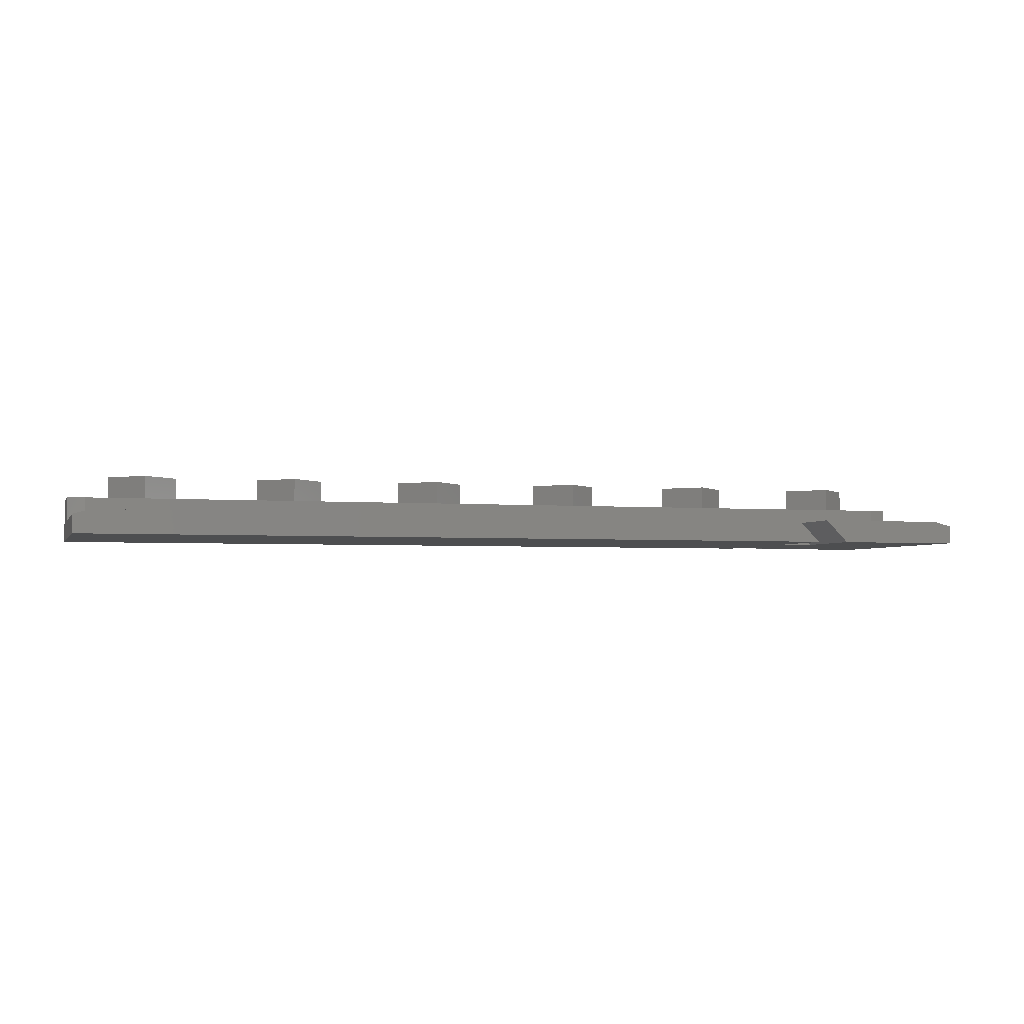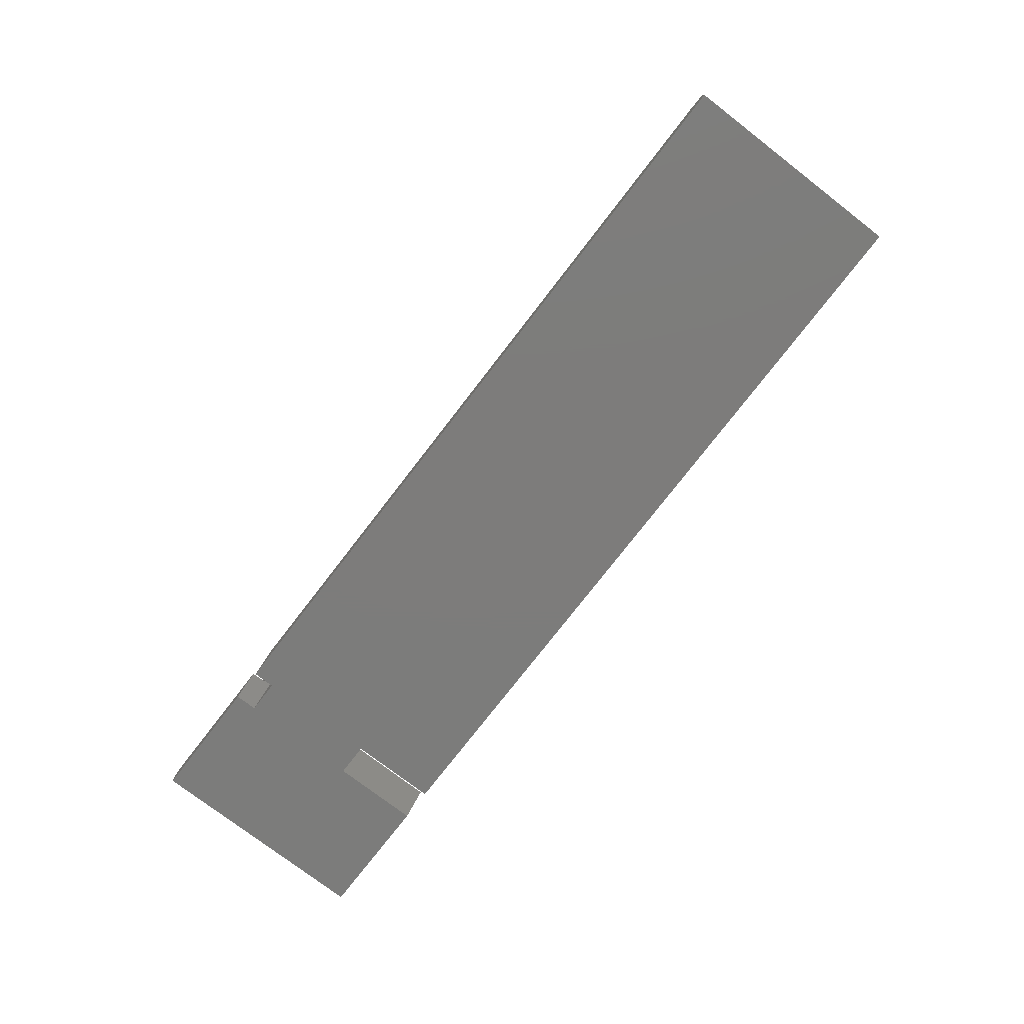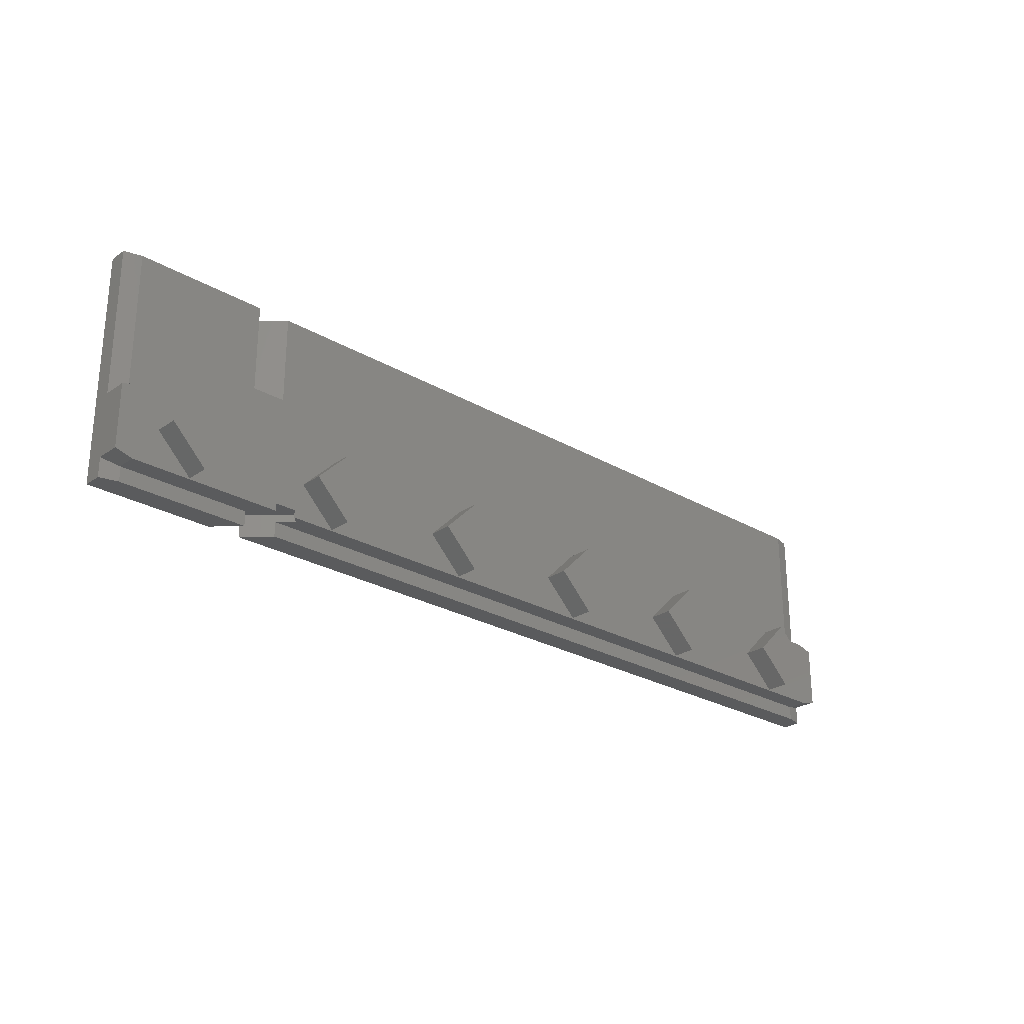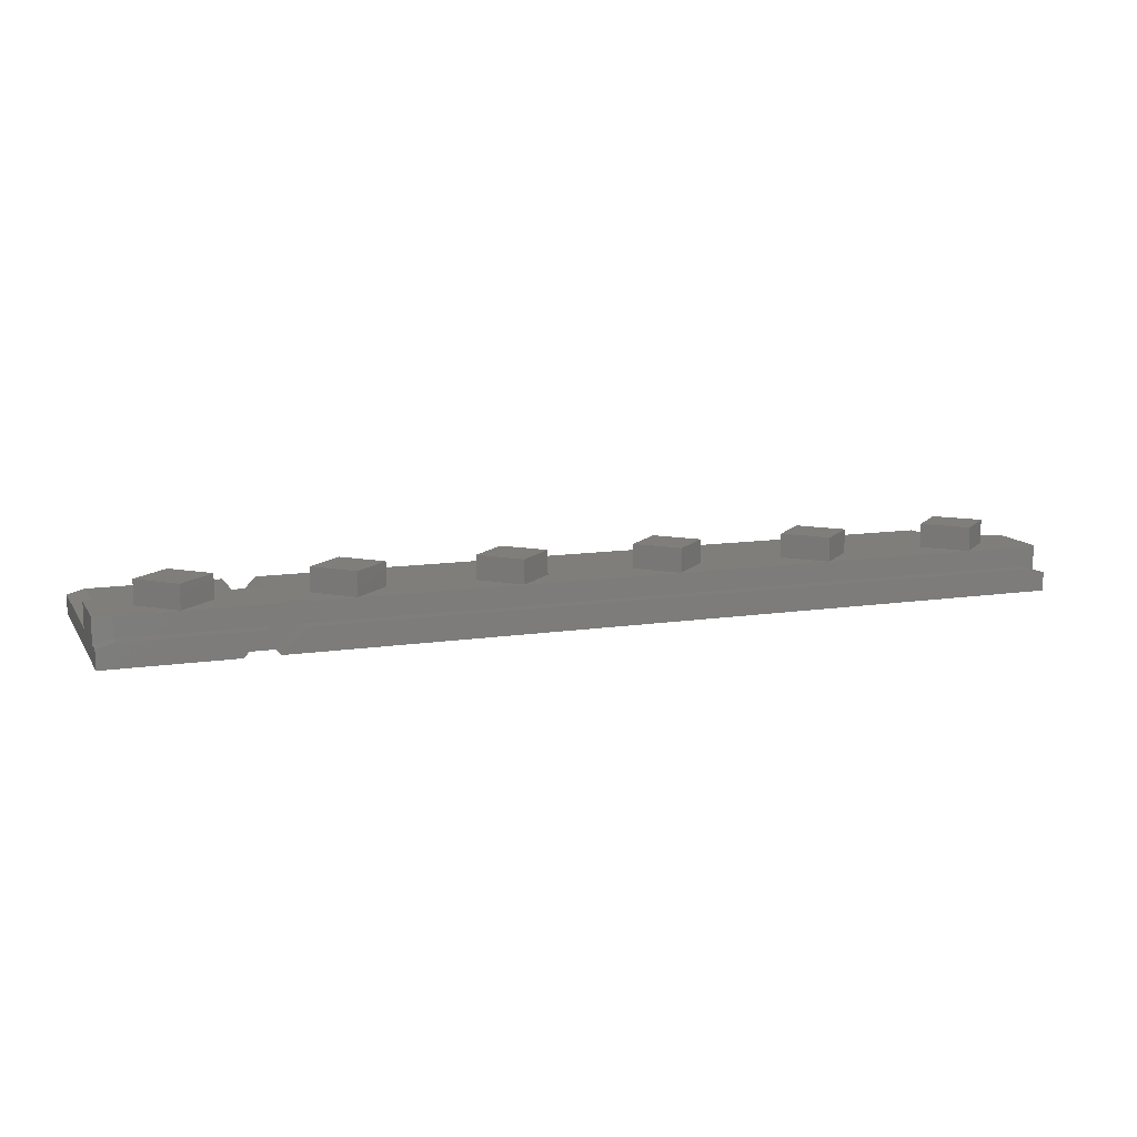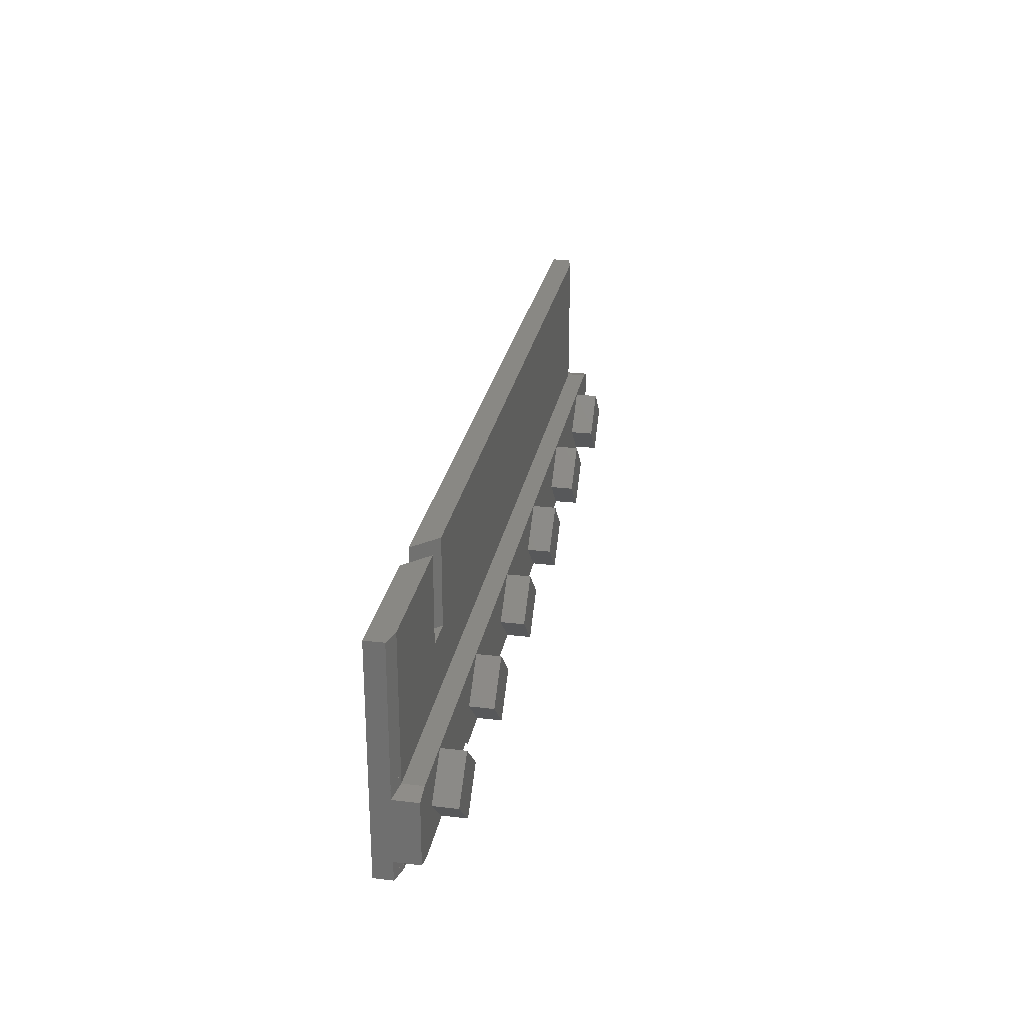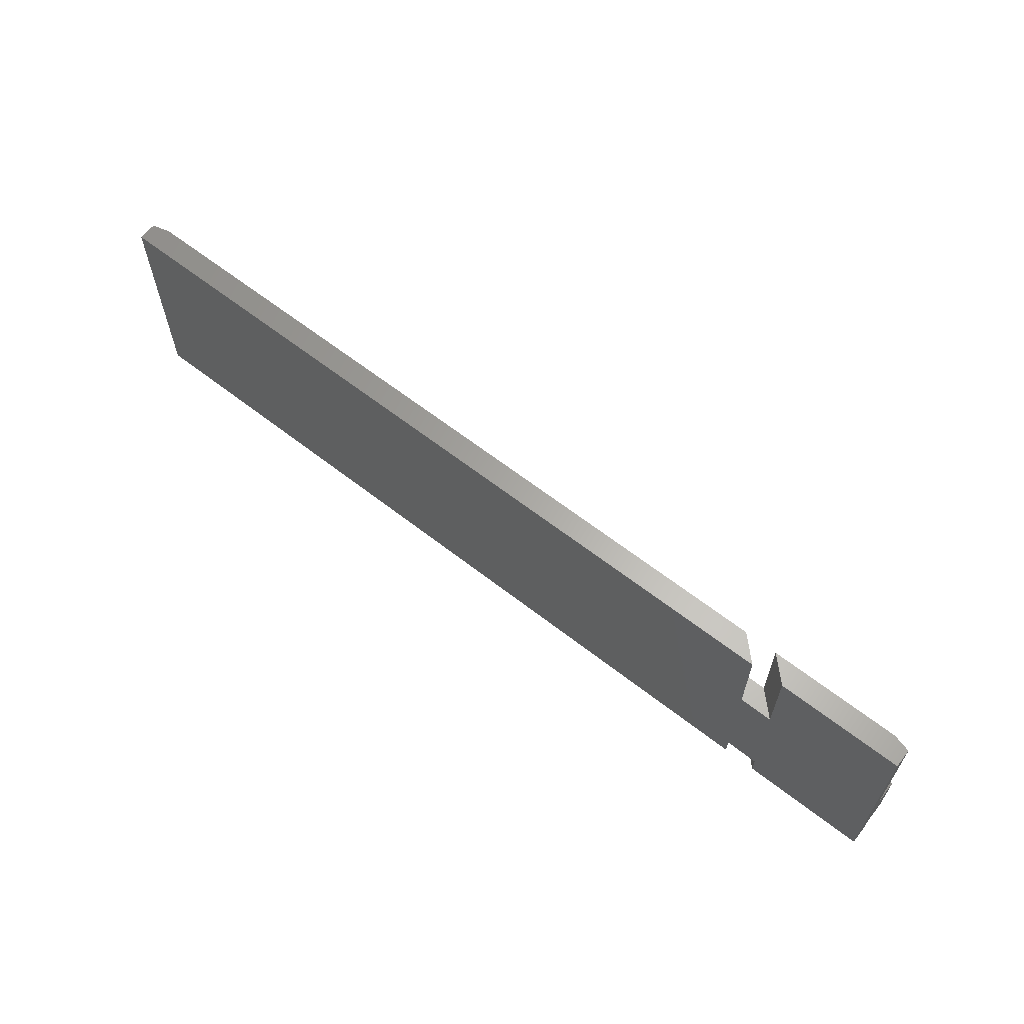
<metadata>
{"format":"stl","ext":"stl","renderer":"f3d","projection":"perspective","resolution":1024,"background":"white","views":[{"elev":-3.1,"azim":163.5,"up":"+Z"},{"elev":-75.8,"azim":52.4,"up":"+Z"},{"elev":-26.0,"azim":-42.6,"up":"+Y"},{"elev":11.5,"azim":-20.2,"up":"+Z"},{"elev":26.7,"azim":-79.6,"up":"+Y"},{"elev":62.9,"azim":-141.7,"up":"+Y"}]}
</metadata>
<code>
# stl→obj: 118 verts, 232 faces
v -18.2 -3.325 3.41
v -20 -1.525 2.2
v -20 -1.525 3.41
v -18.2 -3.325 2.2
v -21.8 -3.325 2.2
v -21.8 -3.325 3.41
v -20 -5.125 3.41
v -20 -5.125 2.2
v -10.2 -3.325 3.41
v -12 -1.525 2.2
v -12 -1.525 3.41
v -10.2 -3.325 2.2
v -13.8 -3.325 2.2
v -13.8 -3.325 3.41
v -12 -5.125 3.41
v -12 -5.125 2.2
v -2.2 -3.325 3.41
v -4 -1.525 2.2
v -4 -1.525 3.41
v -2.2 -3.325 2.2
v -5.8 -3.325 2.2
v -5.8 -3.325 3.41
v -4 -5.125 3.41
v -4 -5.125 2.2
v 2.2 -3.325 2.2
v 4 -1.525 3.41
v 4 -1.525 2.2
v 2.2 -3.325 3.41
v 5.8 -3.325 3.41
v 5.8 -3.325 2.2
v 4 -5.125 3.41
v 4 -5.125 2.2
v 10.2 -3.325 2.2
v 12 -1.525 3.41
v 12 -1.525 2.2
v 10.2 -3.325 3.41
v 13.8 -3.325 3.41
v 13.8 -3.325 2.2
v 12 -5.125 3.41
v 12 -5.125 2.2
v 18.2 -3.325 2.2
v 20 -1.525 3.41
v 20 -1.525 2.2
v 18.2 -3.325 3.41
v 21.8 -3.325 3.41
v 21.8 -3.325 2.2
v 20 -5.125 3.41
v 20 -5.125 2.2
v -23.85 5.925 0
v -23.85 -1.196 0.9436
v -23.85 5.925 0.9525
v -23.85 -5.925 0
v -23.85 -1.714 0.9436
v -23.85 -4.936 0.9436
v -23.85 -1.714 2.2
v -23.85 -5.454 0.9436
v -23.85 -5.925 0.9525
v -23.85 -5.454 0.9525
v -23.85 -1.196 0.9525
v -23.85 -4.936 2.2
v 24 -1.714 2.2
v 23.11 -1.475 2.2
v 24 -4.936 2.2
v 23.11 -5.175 2.2
v -15.25 -4.8 2.2
v -14.21 -4.8 2.2
v -15.25 -5.175 2.2
v -22.96 -1.475 2.2
v -14.21 -5.175 2.2
v -22.96 -5.175 2.2
v 24 -5.454 0.9525
v 24 -5.925 0.9525
v 24 -5.454 0.9436
v 24 -1.714 0.9436
v 24 -1.196 0.9436
v 24 5.925 0.9525
v 24 -1.196 0.9525
v 24 5.925 0
v 24 -5.925 0
v 24 -4.936 0.9436
v -17.45 -4.8 0
v -17.45 -5.925 0
v -17.45 1.4 0
v -17.45 5.925 0
v -15.75 1.4 0
v -15.75 -4.8 0
v -15.75 -5.925 0
v -15.75 5.925 0
v -22.96 -5.925 1.19
v -16.26 -5.925 1.19
v 23.11 -5.925 1.19
v -14.56 -5.925 1.19
v -22.96 5.925 1.19
v -16.26 5.925 1.19
v 23.11 5.925 1.19
v -14.56 5.925 1.19
v 23.11 -0.9585 1.19
v 23.11 -1.475 1.19
v -22.96 -1.475 1.19
v -22.96 -0.9585 1.19
v 23.08 -0.9497 1.19
v 23.08 -1.467 1.19
v -22.93 -0.9497 1.19
v -22.93 -1.467 1.19
v -16.26 1.4 1.19
v -14.56 1.4 1.19
v -16.26 -5.175 1.19
v -22.96 -5.175 1.19
v -13.88 -5.175 1.873
v 23.11 -5.175 1.19
v -14.56 -5.175 1.19
v 23.11 -5.691 1.19
v -22.96 -5.691 1.19
v 23.08 -5.183 1.19
v 23.08 -5.7 1.19
v -22.93 -5.183 1.19
v -22.93 -5.7 1.19
v -13.88 -4.8 1.873
f 1 2 3
f 2 1 4
f 5 3 2
f 3 5 6
f 7 4 1
f 4 7 8
f 8 6 5
f 6 8 7
f 3 7 1
f 7 3 6
f 9 10 11
f 10 9 12
f 13 11 10
f 11 13 14
f 15 12 9
f 12 15 16
f 16 14 13
f 14 16 15
f 11 15 9
f 15 11 14
f 17 18 19
f 18 17 20
f 21 19 18
f 19 21 22
f 23 20 17
f 20 23 24
f 24 22 21
f 22 24 23
f 19 23 17
f 23 19 22
f 25 26 27
f 26 25 28
f 29 27 26
f 27 29 30
f 26 31 29
f 31 26 28
f 31 30 29
f 30 31 32
f 32 28 25
f 28 32 31
f 33 34 35
f 34 33 36
f 37 35 34
f 35 37 38
f 34 39 37
f 39 34 36
f 40 36 33
f 36 40 39
f 39 38 37
f 38 39 40
f 41 42 43
f 42 41 44
f 45 43 42
f 43 45 46
f 42 47 45
f 47 42 44
f 48 44 41
f 44 48 47
f 47 46 45
f 46 47 48
f 49 50 51
f 52 50 49
f 53 54 55
f 50 52 53
f 53 52 54
f 54 52 56
f 57 56 52
f 56 57 58
f 51 50 59
f 55 54 60
f 46 61 62
f 61 46 63
f 63 46 64
f 62 43 46
f 43 38 41
f 43 35 38
f 62 35 43
f 35 30 33
f 35 27 30
f 62 27 35
f 27 20 25
f 27 18 20
f 62 18 27
f 18 12 21
f 18 10 12
f 62 10 18
f 13 65 66
f 65 4 67
f 13 4 65
f 10 4 13
f 10 2 4
f 68 10 62
f 2 68 5
f 10 68 2
f 48 64 46
f 38 48 41
f 40 48 38
f 40 64 48
f 30 40 33
f 32 40 30
f 32 64 40
f 20 32 25
f 24 32 20
f 24 64 32
f 12 24 21
f 16 24 12
f 69 24 16
f 66 16 13
f 24 69 64
f 69 16 66
f 8 67 4
f 8 70 67
f 5 70 8
f 55 5 68
f 60 5 55
f 5 60 70
f 71 72 73
f 61 63 74
f 75 76 77
f 76 75 78
f 79 75 74
f 80 74 63
f 79 74 80
f 79 80 73
f 79 73 72
f 75 79 78
f 52 81 82
f 81 52 83
f 49 83 52
f 83 49 84
f 81 85 86
f 85 81 83
f 86 79 87
f 85 79 86
f 79 85 78
f 78 85 88
f 52 89 57
f 89 52 82
f 89 82 90
f 79 91 92
f 79 92 87
f 91 79 72
f 84 93 94
f 49 93 84
f 93 49 51
f 78 95 76
f 95 78 96
f 96 78 88
f 97 76 95
f 76 97 77
f 98 68 62
f 68 98 99
f 51 100 93
f 100 51 59
f 75 97 101
f 97 75 77
f 61 98 62
f 98 74 102
f 74 98 61
f 102 75 101
f 75 102 74
f 50 100 59
f 100 50 103
f 104 53 99
f 99 55 68
f 55 99 53
f 50 104 103
f 104 50 53
f 93 105 94
f 105 93 103
f 103 93 100
f 95 101 97
f 95 106 101
f 106 95 96
f 101 106 102
f 104 102 106
f 104 106 105
f 104 105 103
f 102 104 98
f 98 104 99
f 107 70 108
f 70 107 67
f 109 64 69
f 110 109 111
f 109 110 64
f 112 72 71
f 72 112 91
f 57 113 58
f 113 57 89
f 114 80 110
f 110 63 64
f 63 110 80
f 73 112 71
f 112 73 115
f 114 73 80
f 73 114 115
f 60 108 70
f 108 54 116
f 54 108 60
f 56 113 117
f 113 56 58
f 56 116 54
f 116 56 117
f 117 107 116
f 116 107 108
f 107 117 90
f 117 89 90
f 89 117 113
f 114 111 115
f 111 114 110
f 115 91 112
f 92 115 111
f 115 92 91
f 105 84 94
f 84 105 83
f 85 105 106
f 105 85 83
f 88 106 96
f 106 88 85
f 90 82 107
f 107 65 67
f 107 81 65
f 81 107 82
f 109 66 118
f 66 109 69
f 65 118 66
f 86 65 81
f 65 86 118
f 118 111 109
f 86 111 118
f 87 111 86
f 111 87 92

</code>
